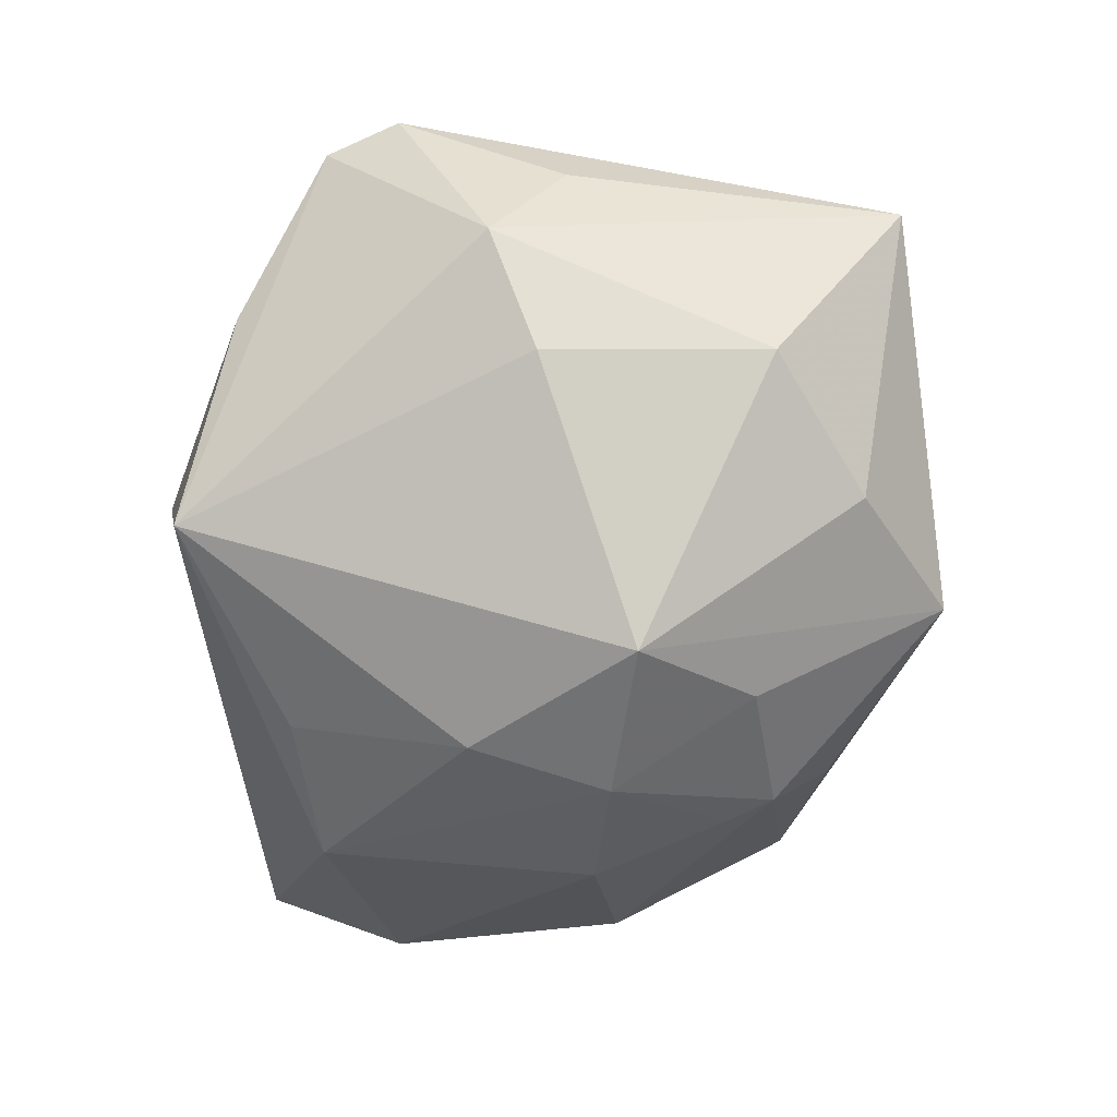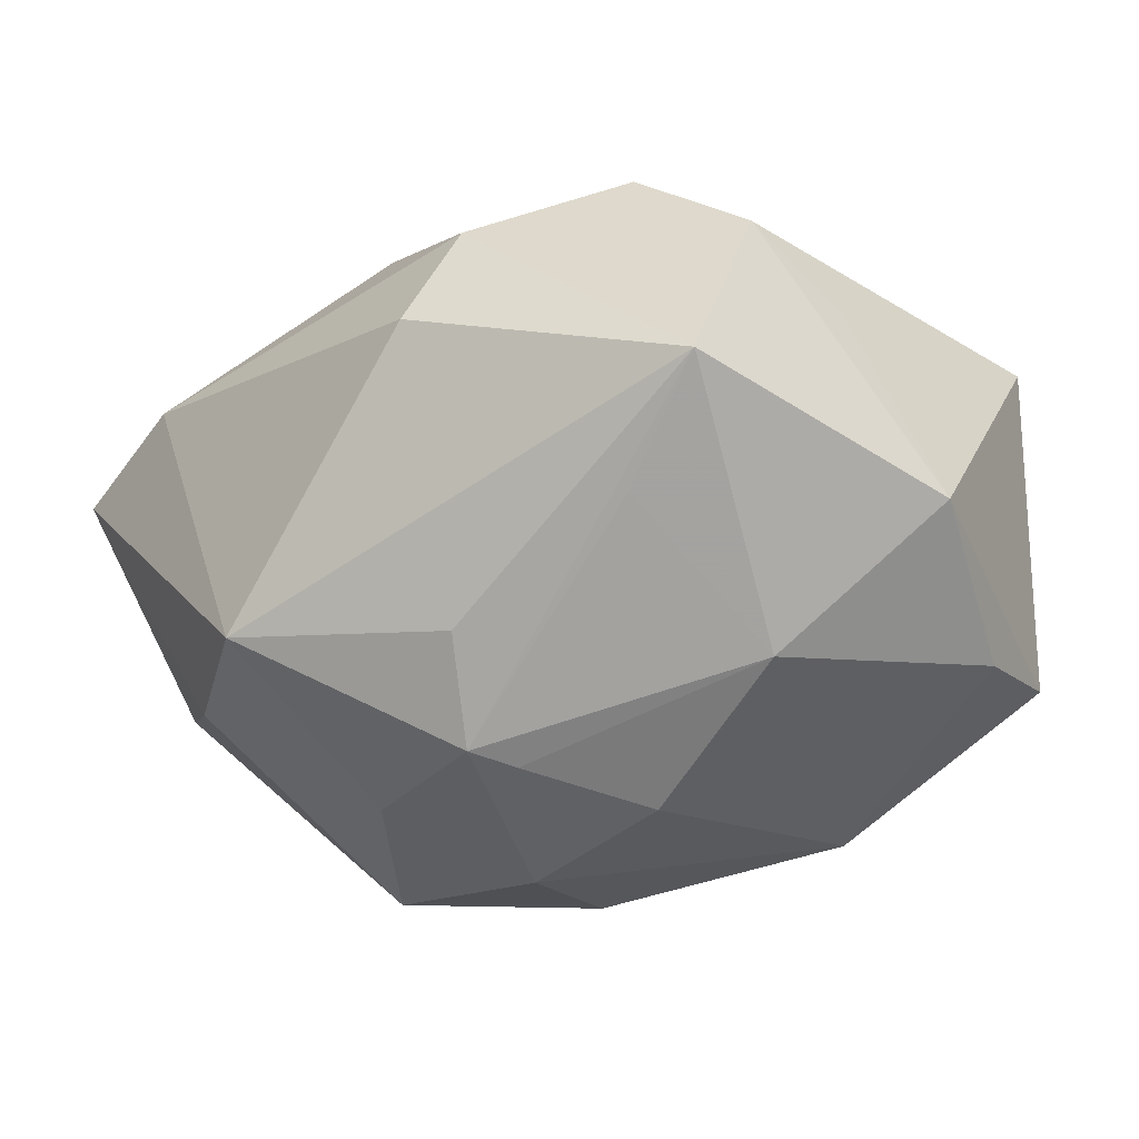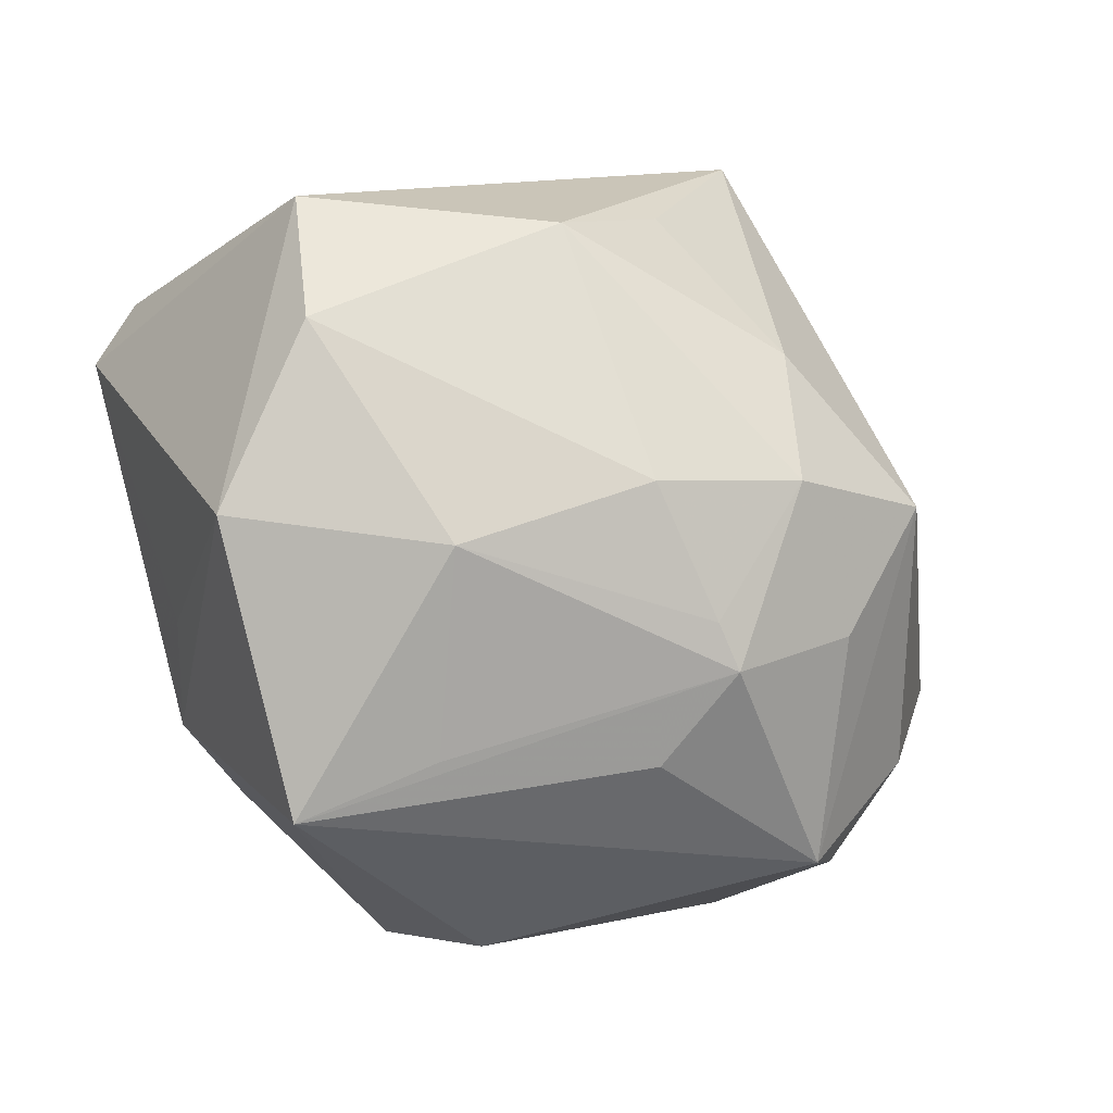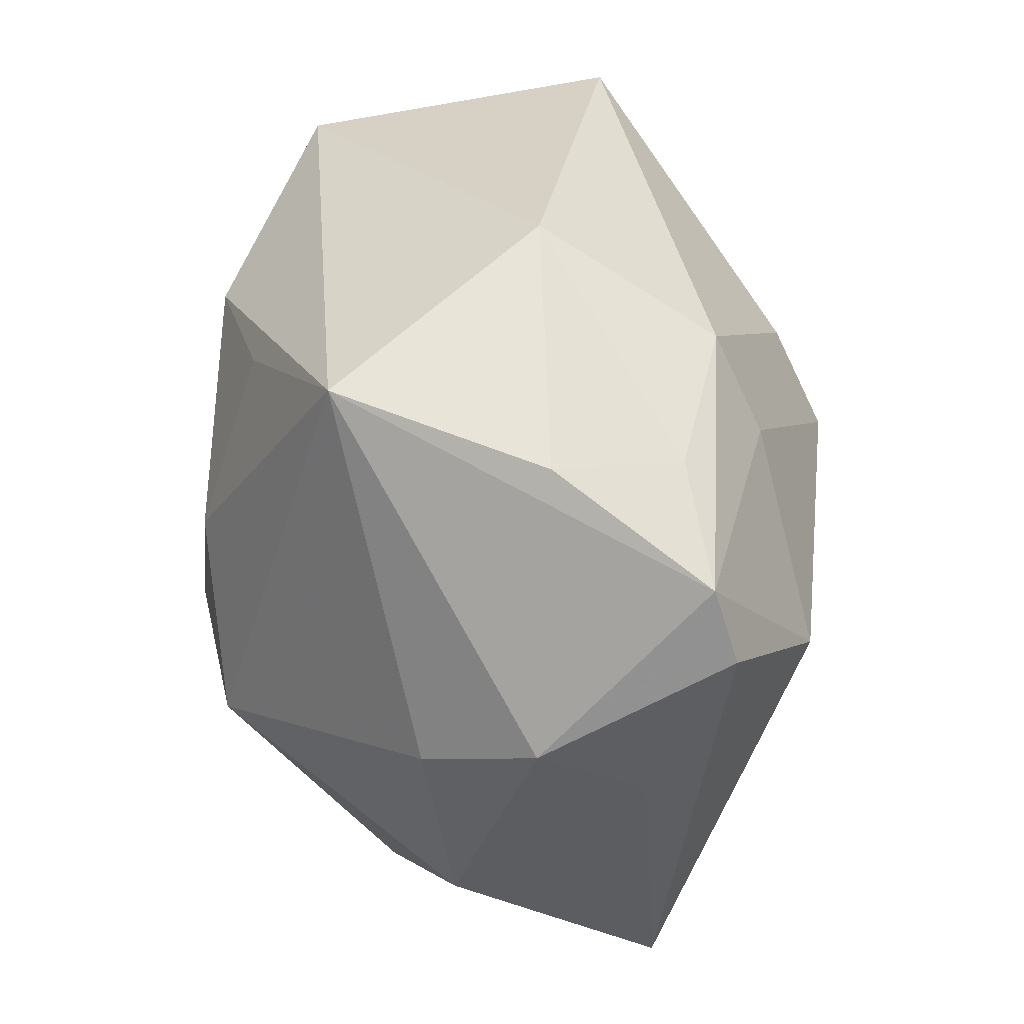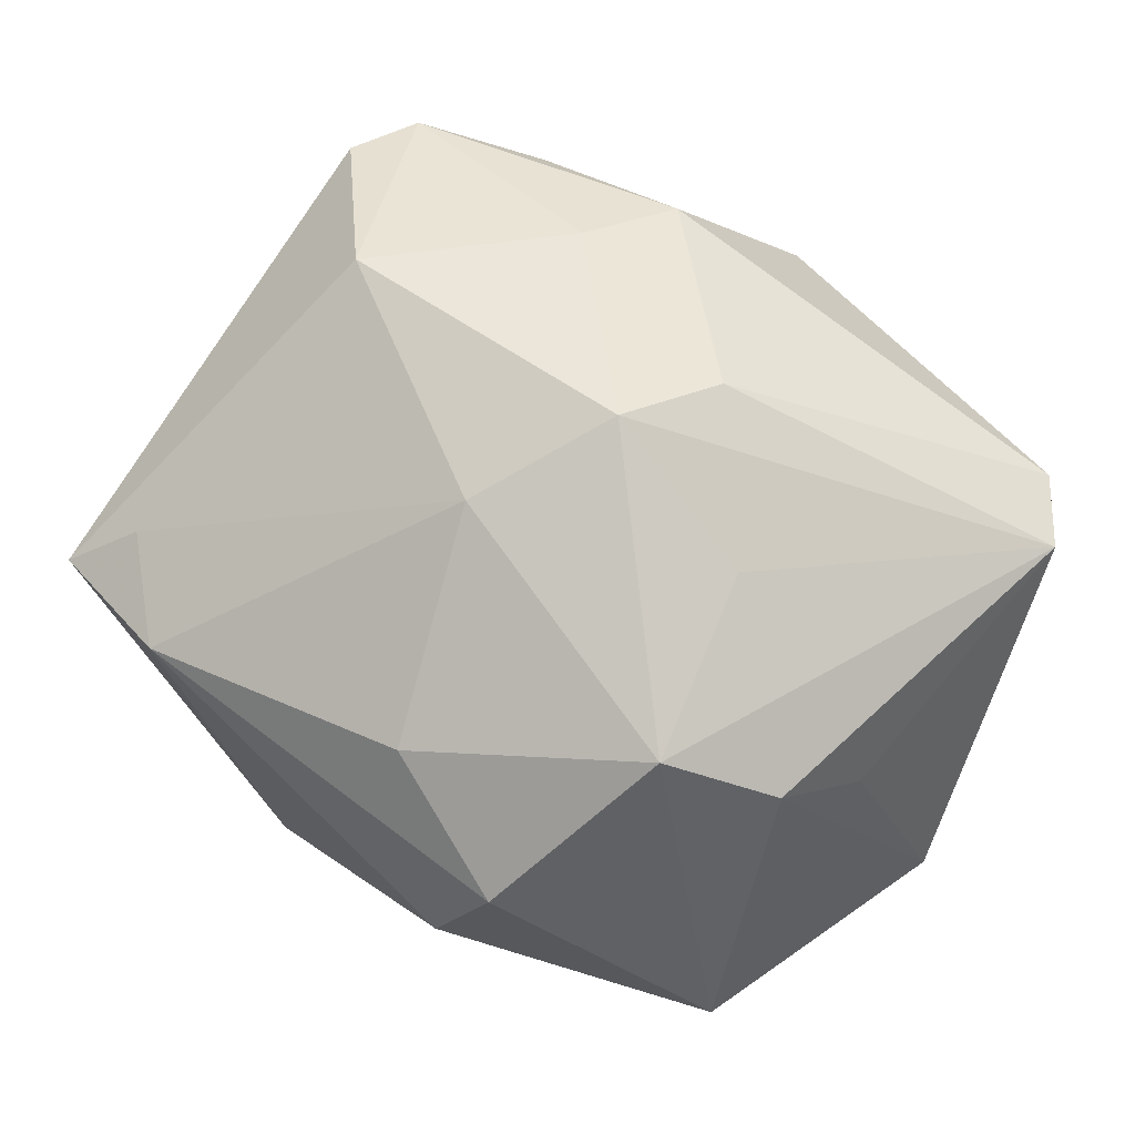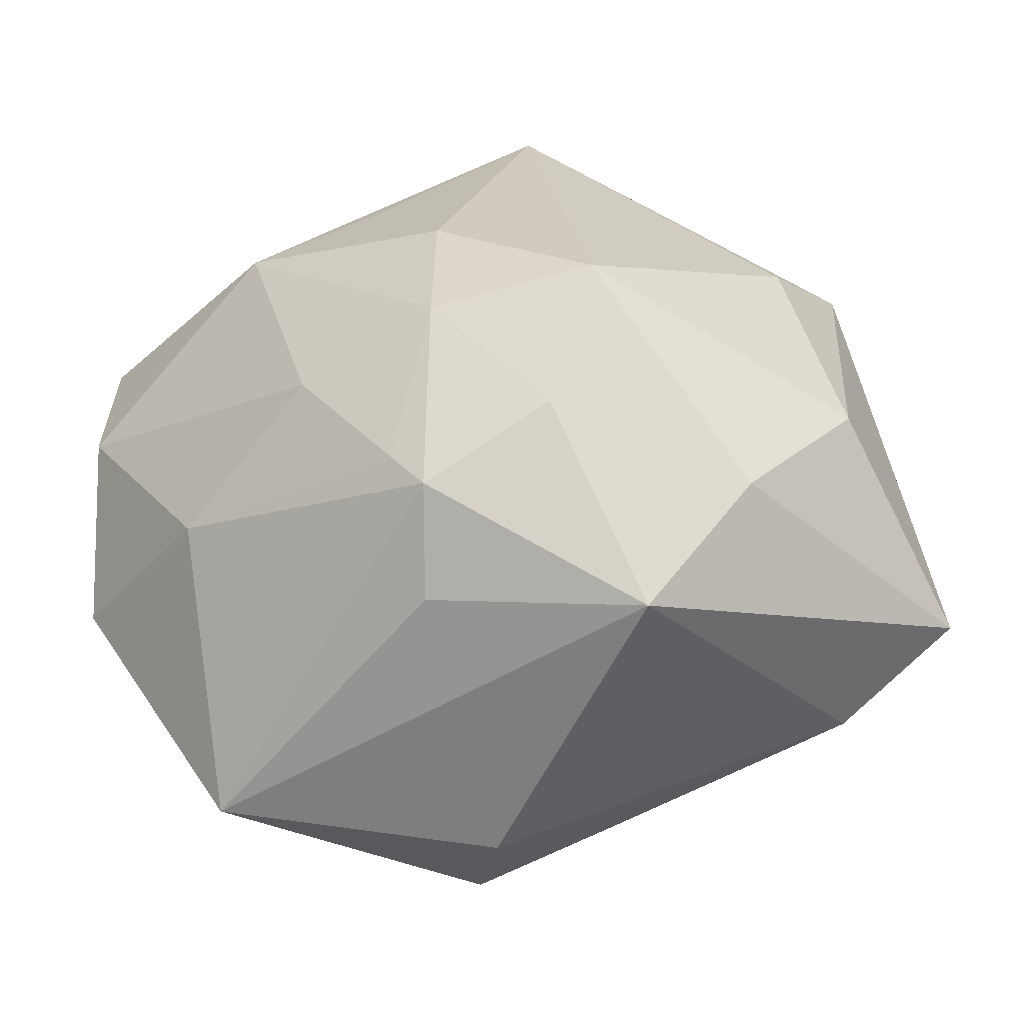
<metadata>
{"format":"obj","ext":"obj","renderer":"f3d","projection":"perspective","resolution":1024,"background":"white","views":[{"elev":-51.7,"azim":-107.4,"up":"+Z"},{"elev":-25.8,"azim":27.4,"up":"+Z"},{"elev":-25.3,"azim":141.4,"up":"+Y"},{"elev":59.6,"azim":-99.6,"up":"+Y"},{"elev":73.3,"azim":23.3,"up":"+Z"},{"elev":-44.4,"azim":-164.6,"up":"+Y"}]}
</metadata>
<code>
v 0.02024 -0.03082 -0.01035
v -0.03293 -0.02722 0.01275
v -0.01836 -0.002646 -0.03339
v 0.00681 -0.03722 0.01646
v -0.03646 0.02672 0.01517
v -0.0454 -0.02137 0.007691
v -0.02838 0.01225 0.02555
v -0.04064 0.01092 0.006454
v 0.03937 0.02142 0.01656
v 0.01675 -0.02168 0.02828
v -0.01021 0.02402 0.02344
v 0.01654 -0.002933 0.02873
v -0.002214 0.008489 -0.03292
v -0.03912 -0.01727 0.01283
v -0.008204 0.0389 -0.01869
v -0.002326 -0.005318 -0.03446
v 0.03381 -0.01271 0.01374
v 0.002328 -0.04014 0.006987
v 0.02701 -0.01573 -0.02138
v 0.04312 -0.01263 -0.008144
v 0.00317 -0.01896 -0.0287
v -0.0344 0.01183 -0.0147
v 0.04232 0.01427 0.01832
v -0.03958 -0.009317 -0.01262
v -0.01846 0.03396 0.0134
v -0.01908 -0.03365 -0.01718
v 0.04087 0.01768 -0.01485
v -0.02993 -0.0212 -0.01809
v 0.0277 -0.01901 0.02207
v 0.001464 0.004688 0.03425
v -0.005827 -0.02857 0.02183
v 0.02919 -0.03601 -0.001023
v -0.01287 -0.01604 -0.029
v 0.006878 0.02353 -0.02536
v -0.008392 -0.006866 0.0304
v 0.007795 0.03836 0.004107
v -2.079e-05 -0.02263 -0.02781
v -0.01925 0.03739 0.000524
v 0.002196 -0.02965 -0.01929
v -0.03178 0.0326 0.01361
v 0.0408 0.003865 -0.01743
v 0.02013 0.0168 -0.02749
v 0.01203 -0.008412 -0.03073
v 0.008586 0.01256 0.03045
v -0.003343 0.03149 0.01986
v -0.03898 0.01795 -0.004099
f 21 16 43
f 39 32 26
f 26 32 18
f 18 32 4
f 29 32 20
f 13 16 3
f 26 28 3
f 36 27 15
f 13 3 15
f 15 3 22
f 22 46 15
f 20 27 23
f 21 43 19
f 20 32 19
f 4 31 2
f 2 18 4
f 26 18 2
f 4 32 10
f 32 29 10
f 10 31 4
f 29 23 10
f 26 3 33
f 33 3 16
f 42 15 27
f 42 16 13
f 42 43 16
f 25 45 36
f 40 46 5
f 40 15 46
f 45 25 40
f 5 7 40
f 9 27 36
f 9 23 27
f 36 45 9
f 17 29 20
f 20 23 17
f 17 23 29
f 5 46 8
f 30 7 35
f 35 2 31
f 7 14 35
f 14 2 35
f 35 10 30
f 31 10 35
f 6 28 26
f 26 2 6
f 6 2 14
f 5 8 6
f 6 8 46
f 6 7 5
f 6 14 7
f 12 23 30
f 30 10 12
f 12 10 23
f 13 15 34
f 34 42 13
f 15 42 34
f 41 19 43
f 43 42 41
f 41 42 27
f 41 27 20
f 20 19 41
f 36 15 38
f 15 40 38
f 38 25 36
f 38 40 25
f 11 40 7
f 11 7 30
f 45 40 11
f 30 45 11
f 30 23 44
f 23 9 44
f 44 45 30
f 44 9 45
f 32 39 37
f 21 19 37
f 37 39 26
f 26 33 37
f 37 16 21
f 37 33 16
f 28 6 24
f 24 3 28
f 24 6 46
f 22 3 24
f 24 46 22
f 1 19 32
f 32 37 1
f 1 37 19

</code>
